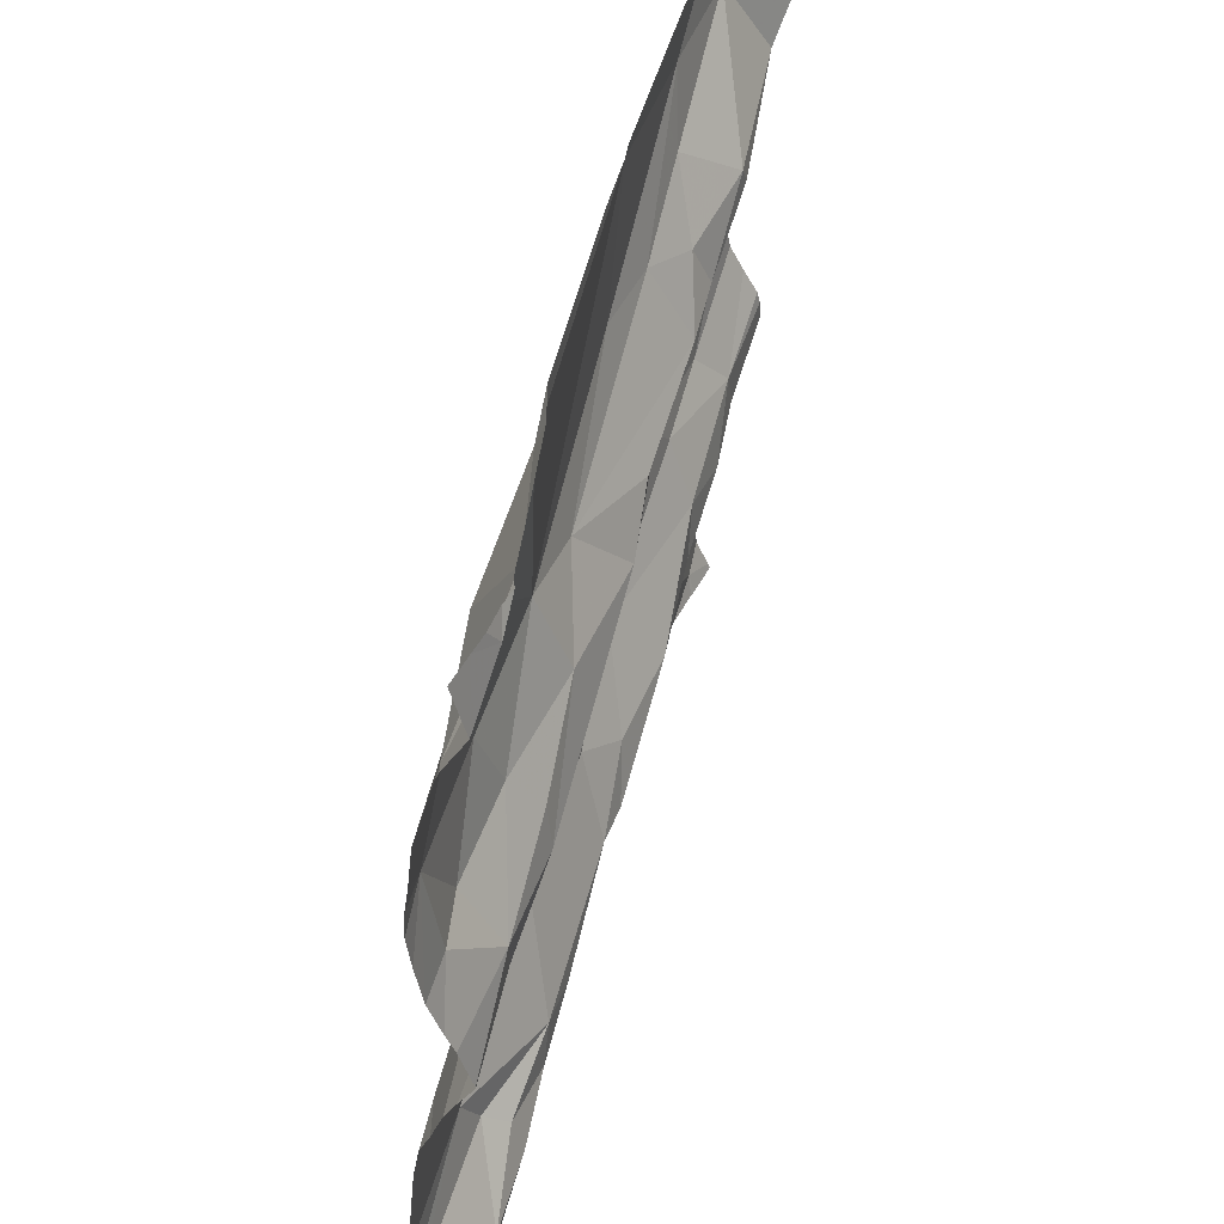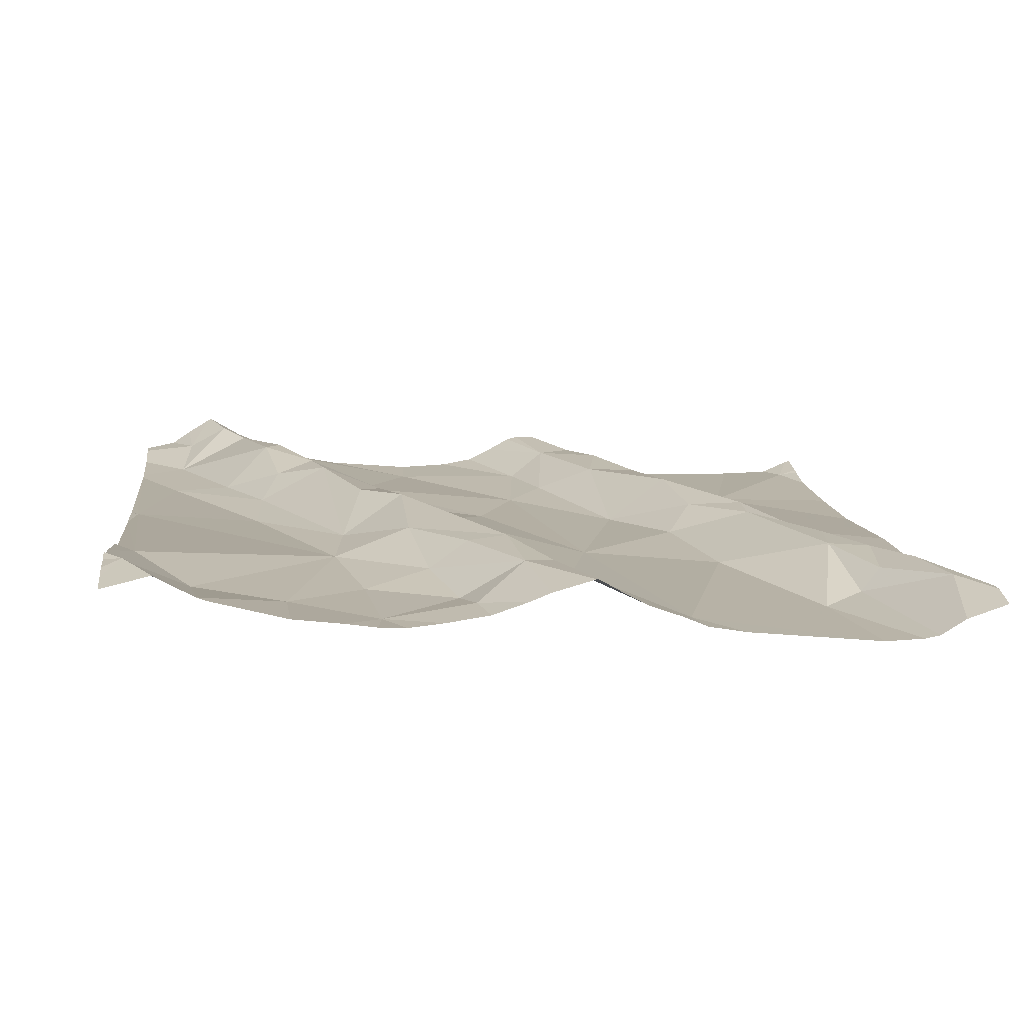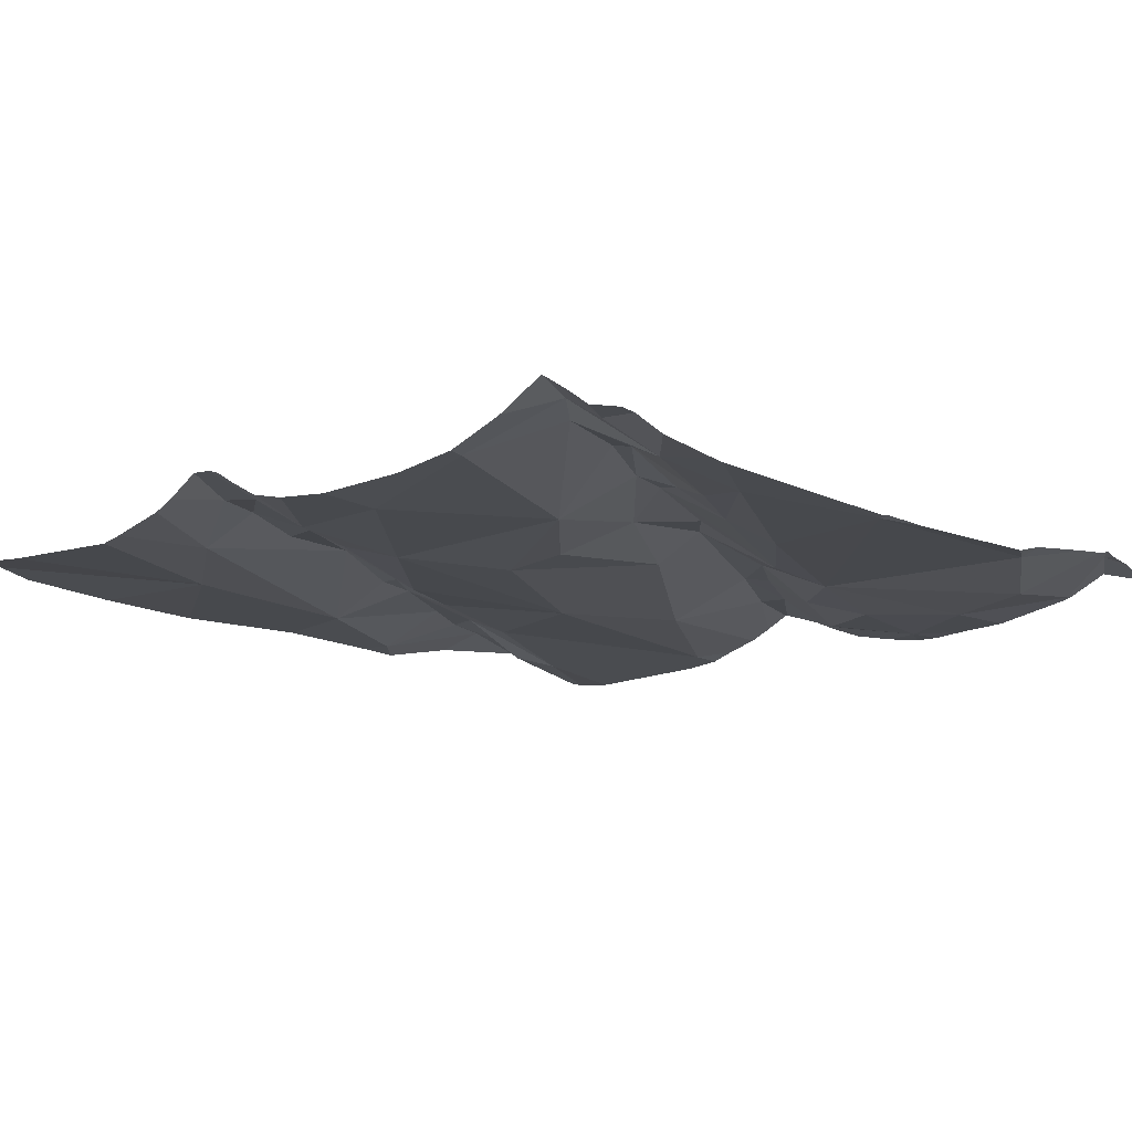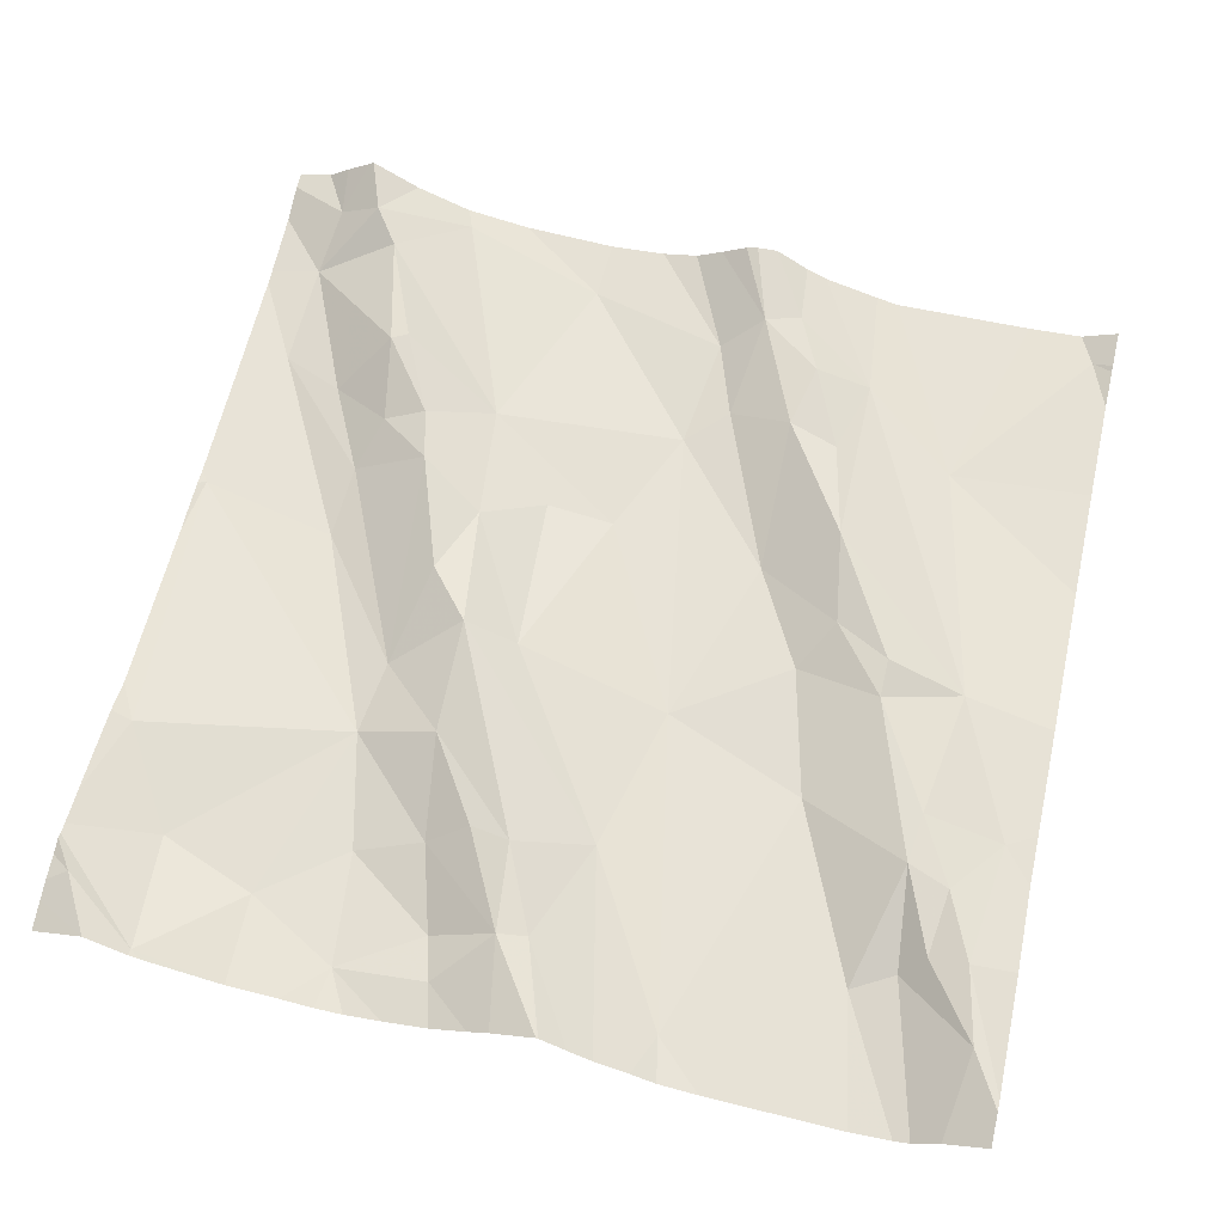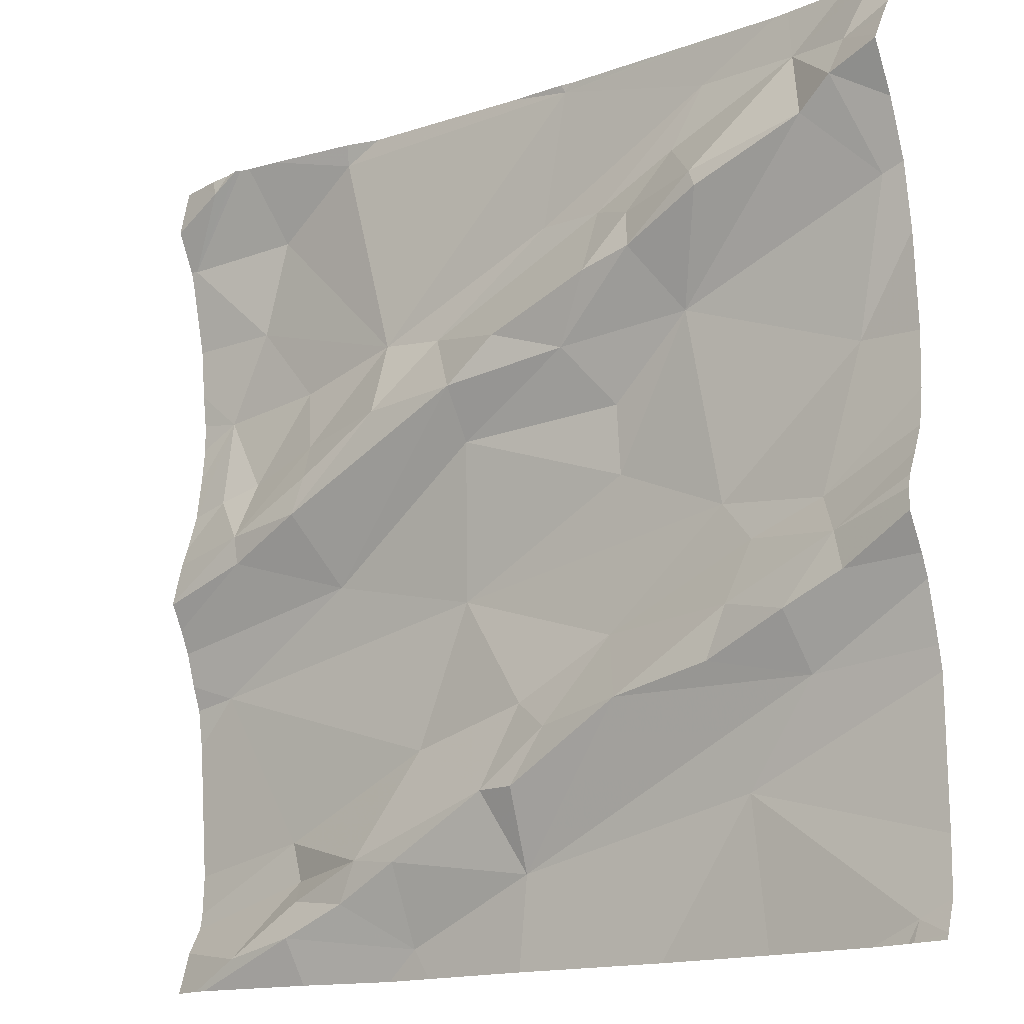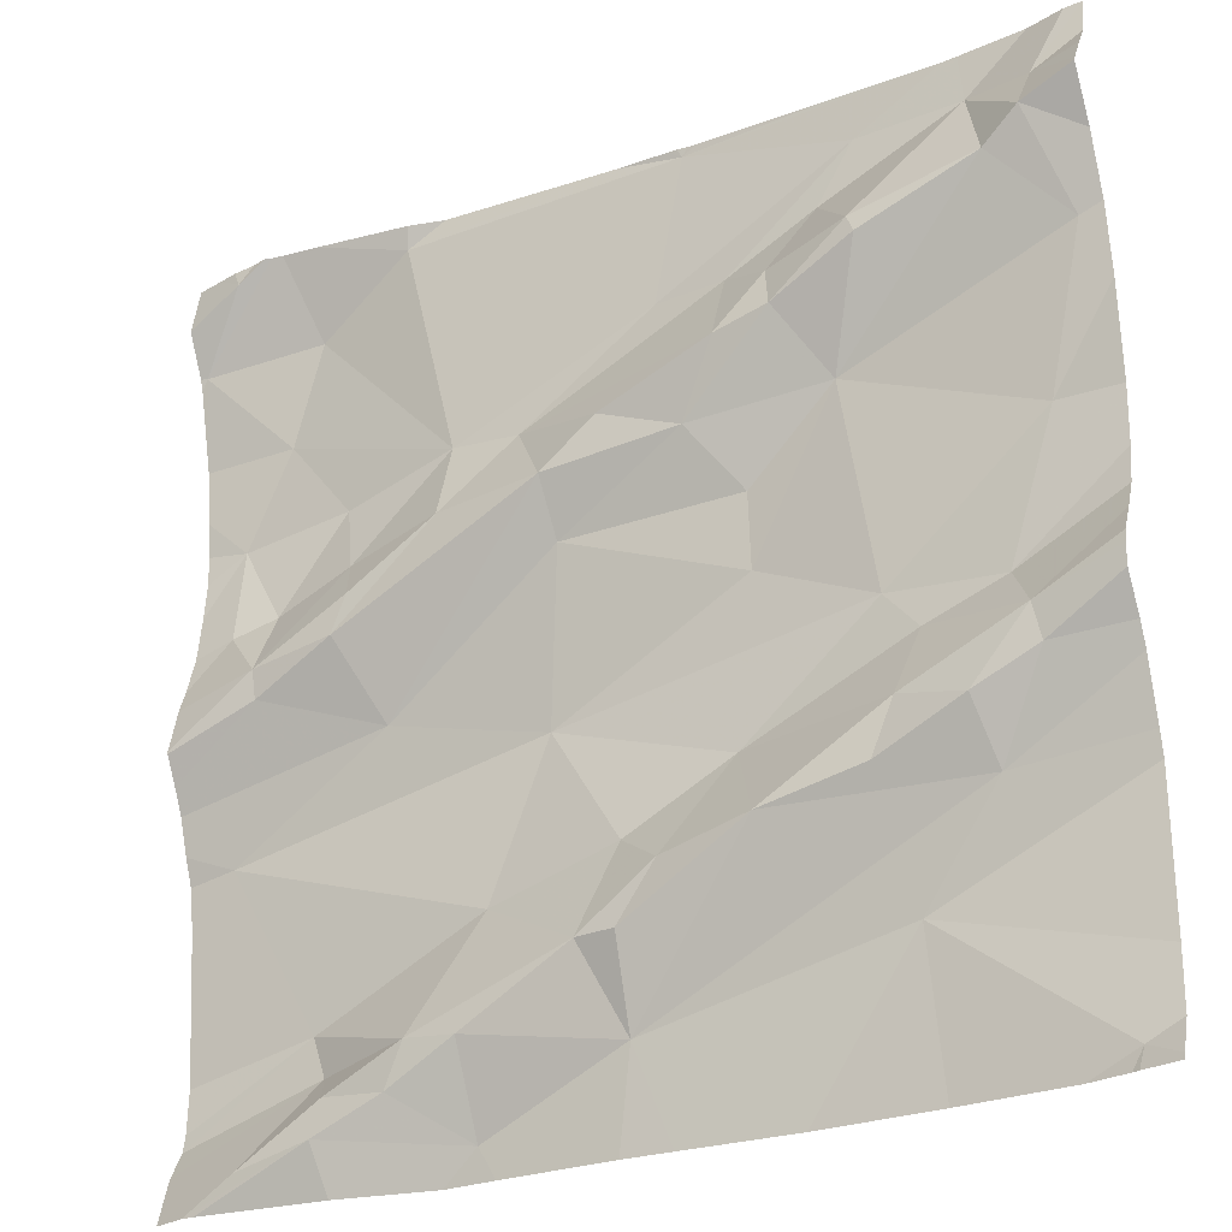
<metadata>
{"format":"obj","ext":"obj","renderer":"f3d","projection":"perspective","resolution":1024,"background":"white","views":[{"elev":50.0,"azim":-78.1,"up":"+Y"},{"elev":7.3,"azim":-96.7,"up":"+Z"},{"elev":-8.2,"azim":131.0,"up":"+Z"},{"elev":58.6,"azim":-77.3,"up":"+Z"},{"elev":-15.8,"azim":33.4,"up":"+Y"},{"elev":-26.3,"azim":26.6,"up":"+Y"}]}
</metadata>
<code>
v -30.51 255 503.6
v -30.46 255 503.6
v -30.25 255.4 503.6
v -30.58 255.4 503.6
v -30.39 255.3 503.6
v -30.37 255.5 503.6
v -30.28 255.6 503.7
v -30.8 255.6 503.6
v -30.88 255.5 503.6
v -30.06 255 503.6
v -30.94 255 503.6
v -30.07 255.9 503.7
v -30.92 255 503.6
v -30.11 255.8 503.7
v -30.14 255.9 503.7
v -30.1 255.4 503.7
v -30.34 255 503.6
v -30.13 255.4 503.6
v -30.06 255 503.6
v -30.15 255.2 503.6
v -30.69 255 503.6
v -30.97 255 503.6
v -30.79 255 503.6
v -30.07 255.8 503.7
v -30.1 255 503.6
v -30.05 255 503.6
v -30.23 255.1 503.6
v -30.09 255.3 503.7
v -30.33 255.7 503.7
v -30.38 255.8 503.6
v -30.5 255.2 503.6
v -30.64 255.2 503.6
v -30.25 255.2 503.7
v -30.36 255.2 503.7
v -30.42 255.6 503.7
v -30.32 255.7 503.7
v -30.21 255.4 503.6
v -30.23 255.3 503.7
v -30.38 255.7 503.7
v -30.6 255.7 503.6
v -30.71 255.1 503.6
v -30.53 255.2 503.6
v -30.65 255.1 503.6
v -30.72 255 503.6
v -30.65 255 503.6
v -30.5 255.1 503.6
v -30.49 255.2 503.7
v -30.56 255.6 503.7
v -30.5 255.6 503.7
v -30.24 255.7 503.7
v -30.08 255.6 503.6
v -30.55 255.5 503.6
v -30.25 255.9 503.6
v -30.29 255.8 503.7
v -30.43 255.9 503.6
v -30.73 255.9 503.6
v -30.68 255.7 503.6
v -30.46 255.8 503.6
v -30.23 255.7 503.7
v -30.92 255.3 503.6
v -30.14 255.9 503.7
v -30.02 255.9 503.7
v -30.04 255.7 503.7
v -30.16 255.9 503.7
v -30.63 255 503.6
v -30.22 255 503.6
v -30.16 255.3 503.7
v -30.46 255.2 503.6
v -30.89 255.9 503.7
v -30.68 255.6 503.7
v -30.04 255.9 503.7
v -30.88 255.9 503.7
v -30.75 255.4 503.6
v -30.83 255.1 503.6
v -30.81 255.1 503.6
v -30.8 255.1 503.6
v -30.79 255.6 503.6
v -30.91 255.9 503.7
v -30.96 255.8 503.6
v -30.83 255.8 503.6
v -30.02 255.5 503.7
v -30.93 255.5 503.6
v -30.88 255.5 503.6
v -30.02 255.4 503.7
v -30.93 255.6 503.6
v -30.02 255.6 503.7
v -30.02 255.2 503.6
v -30.87 255.7 503.6
v -30.02 255.4 503.7
v -30.02 255.4 503.7
v -30.88 255 503.6
v -30.82 255.9 503.7
v -30.02 255.8 503.7
v -30.02 255.8 503.7
v -30.02 255.9 503.7
v -30.87 255.4 503.6
v -30.02 255.9 503.7
v -30.8 255 503.6
v -30.02 255.2 503.6
v -30.02 255.3 503.7
v -30.37 255.5 503.6
v -30.78 255.5 503.7
v -30.77 255.5 503.6
v -30.97 255.5 503.6
v -30.97 255.5 503.6
v -30.97 255.7 503.6
v -30.97 255.7 503.6
v -30.97 255.6 503.6
v -30.97 255.6 503.6
v -30.97 255.5 503.6
v -30.97 255.6 503.6
v -30.97 255.9 503.6
v -30.97 255 503.6
v -30.97 255 503.6
v -30.86 255.9 503.7
v -30.97 255.4 503.6
v -30.97 255.3 503.6
v -30.97 255.3 503.6
v -30.97 255.1 503.6
v -30.97 255.4 503.6
v -30.97 255.4 503.6
v -30.97 255.4 503.6
v -30.97 255.1 503.6
v -30.97 255.2 503.6
v -30.97 255.8 503.6
v -30.97 255.8 503.6
v -30.02 255.7 503.7
v -30.02 255.8 503.7
v -30.02 255.7 503.7
v -30.02 255.4 503.7
v -30.02 255 503.6
v -30.02 255.1 503.6
v -30.02 255.3 503.7
v -30.02 255 503.7
v -30.02 255.5 503.7
v -30.28 255.9 503.6
v -30.97 255 503.6
v -30.02 255 503.7
v -30.02 255 503.7
v -30.41 255.9 503.6
v -30.44 255.9 503.6
v -30.49 255.9 503.6
v -30.68 255.9 503.6
v -30.42 255.9 503.6
v -30.72 255.9 503.6
v -30.43 255.9 503.6
v -30.87 255.9 503.7
v -30.07 255.9 503.7
v -30.92 255.9 503.6
v -30.94 255.9 503.6
v -30.97 255.9 503.6
v -30.07 255.9 503.7
f 145 56 143
f 5 3 4
f 3 6 4
f 37 3 5
f 30 39 29
f 32 41 42
f 26 27 66
f 16 18 37
f 20 27 87
f 7 101 6
f 9 77 8
f 6 3 7
f 5 4 31
f 85 9 8
f 32 4 60
f 58 30 53
f 73 4 52
f 53 15 61
f 80 56 92
f 144 55 140
f 93 24 94
f 15 50 14
f 15 14 24
f 67 20 28
f 18 16 84
f 143 56 142
f 139 134 138
f 138 134 19
f 128 63 129
f 90 28 130
f 27 26 131
f 18 51 3
f 142 55 141
f 28 20 100
f 20 33 34
f 30 29 54
f 4 32 31
f 34 33 38
f 36 39 35
f 7 36 35
f 38 37 5
f 34 38 5
f 40 49 39
f 39 30 40
f 48 52 35
f 46 42 43
f 41 43 42
f 45 43 44
f 41 44 43
f 45 46 43
f 48 40 70
f 34 68 47
f 47 46 34
f 48 49 40
f 50 59 14
f 3 51 7
f 101 35 52
f 29 36 50
f 53 54 15
f 54 53 30
f 56 55 142
f 57 55 56
f 58 55 57
f 50 54 29
f 53 55 58
f 57 40 58
f 59 50 36
f 68 31 42
f 74 75 41
f 80 88 57
f 74 32 60
f 4 6 52
f 45 98 23
f 141 55 146
f 75 91 76
f 46 45 65
f 42 31 32
f 44 41 76
f 24 14 63
f 63 14 7
f 14 59 7
f 27 46 2
f 22 113 137
f 28 16 67
f 18 3 37
f 5 31 68
f 46 27 20
f 38 33 67
f 55 53 64
f 29 39 36
f 63 51 127
f 70 40 57
f 140 55 136
f 136 55 64
f 50 15 54
f 73 60 4
f 63 7 51
f 41 32 74
f 67 16 38
f 13 98 11
f 20 67 33
f 34 46 20
f 86 18 135
f 39 49 35
f 75 76 41
f 102 73 48
f 49 48 35
f 98 44 76
f 34 5 68
f 70 57 77
f 77 103 70
f 72 79 147
f 106 88 107
f 130 28 133
f 79 80 115
f 9 82 83
f 83 82 104
f 15 12 71
f 77 9 83
f 105 85 111
f 79 88 80
f 71 12 62
f 113 75 114
f 11 113 22
f 12 97 62
f 24 12 15
f 129 63 127
f 83 96 102
f 114 74 119
f 8 88 85
f 120 96 121
f 11 91 113
f 98 91 11
f 45 44 98
f 118 73 120
f 128 24 63
f 10 26 25
f 115 80 92
f 57 8 77
f 101 7 35
f 56 80 57
f 30 58 40
f 7 59 36
f 6 101 52
f 47 68 42
f 92 56 145
f 73 102 96
f 107 79 125
f 127 51 86
f 70 103 102
f 88 8 57
f 52 48 73
f 79 78 112
f 37 38 16
f 96 83 116
f 98 76 91
f 103 77 83
f 9 85 82
f 48 70 102
f 123 60 124
f 102 103 83
f 46 47 42
f 104 82 105
f 86 51 18
f 105 82 85
f 106 85 88
f 19 26 10
f 100 20 99
f 107 88 79
f 108 85 106
f 109 85 108
f 81 18 84
f 110 83 104
f 17 27 2
f 84 16 89
f 111 85 109
f 112 78 150
f 94 24 128
f 64 53 61
f 113 91 75
f 93 12 24
f 2 46 1
f 114 75 74
f 61 15 148
f 116 83 110
f 95 12 93
f 117 60 118
f 1 46 65
f 118 60 73
f 97 12 95
f 119 74 123
f 120 73 96
f 99 20 87
f 121 96 122
f 87 27 132
f 122 96 116
f 65 45 21
f 123 74 60
f 124 60 117
f 72 78 79
f 89 16 90
f 125 79 126
f 90 16 28
f 126 79 112
f 21 45 23
f 131 26 134
f 132 27 131
f 23 98 13
f 133 28 100
f 134 26 19
f 135 18 81
f 25 26 66
f 66 27 17
f 69 78 72
f 146 55 144
f 147 79 115
f 148 15 152
f 149 78 69
f 150 78 149
f 151 112 150
f 152 15 71

</code>
